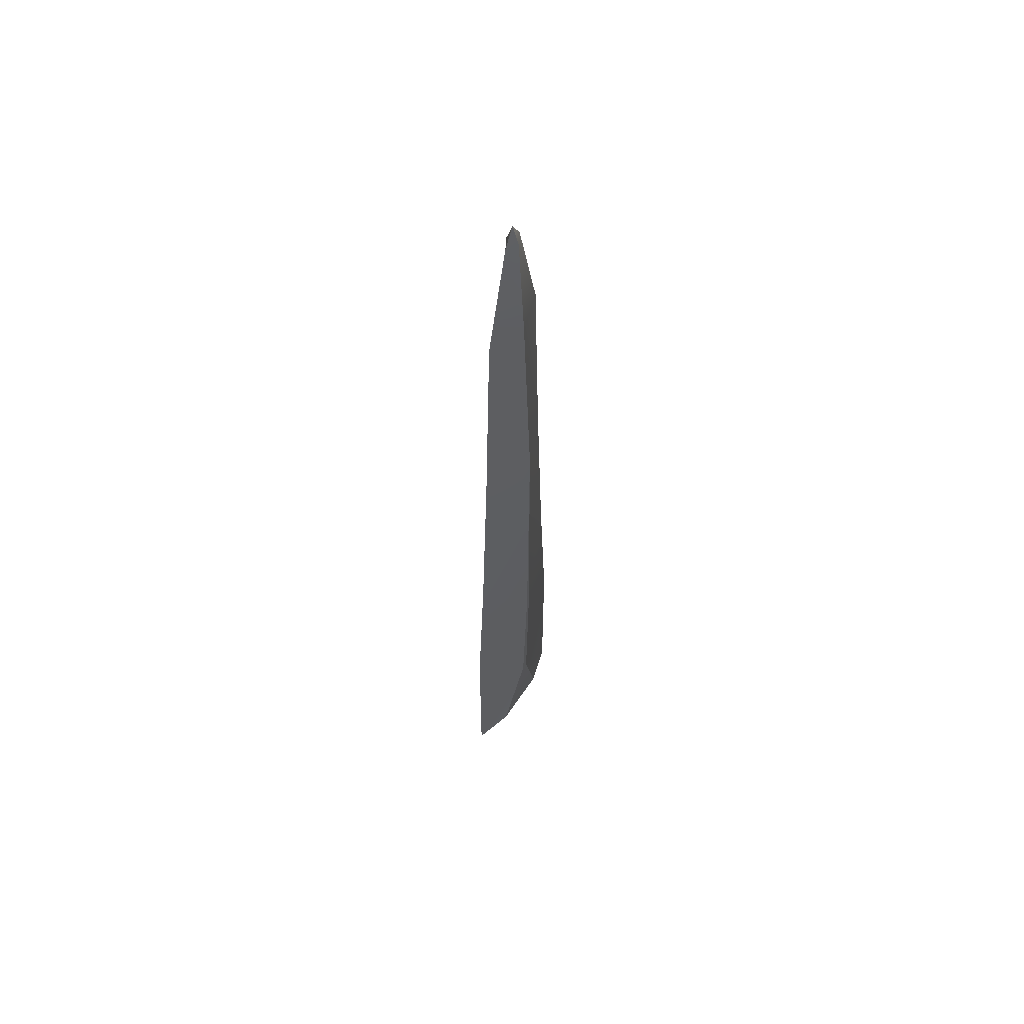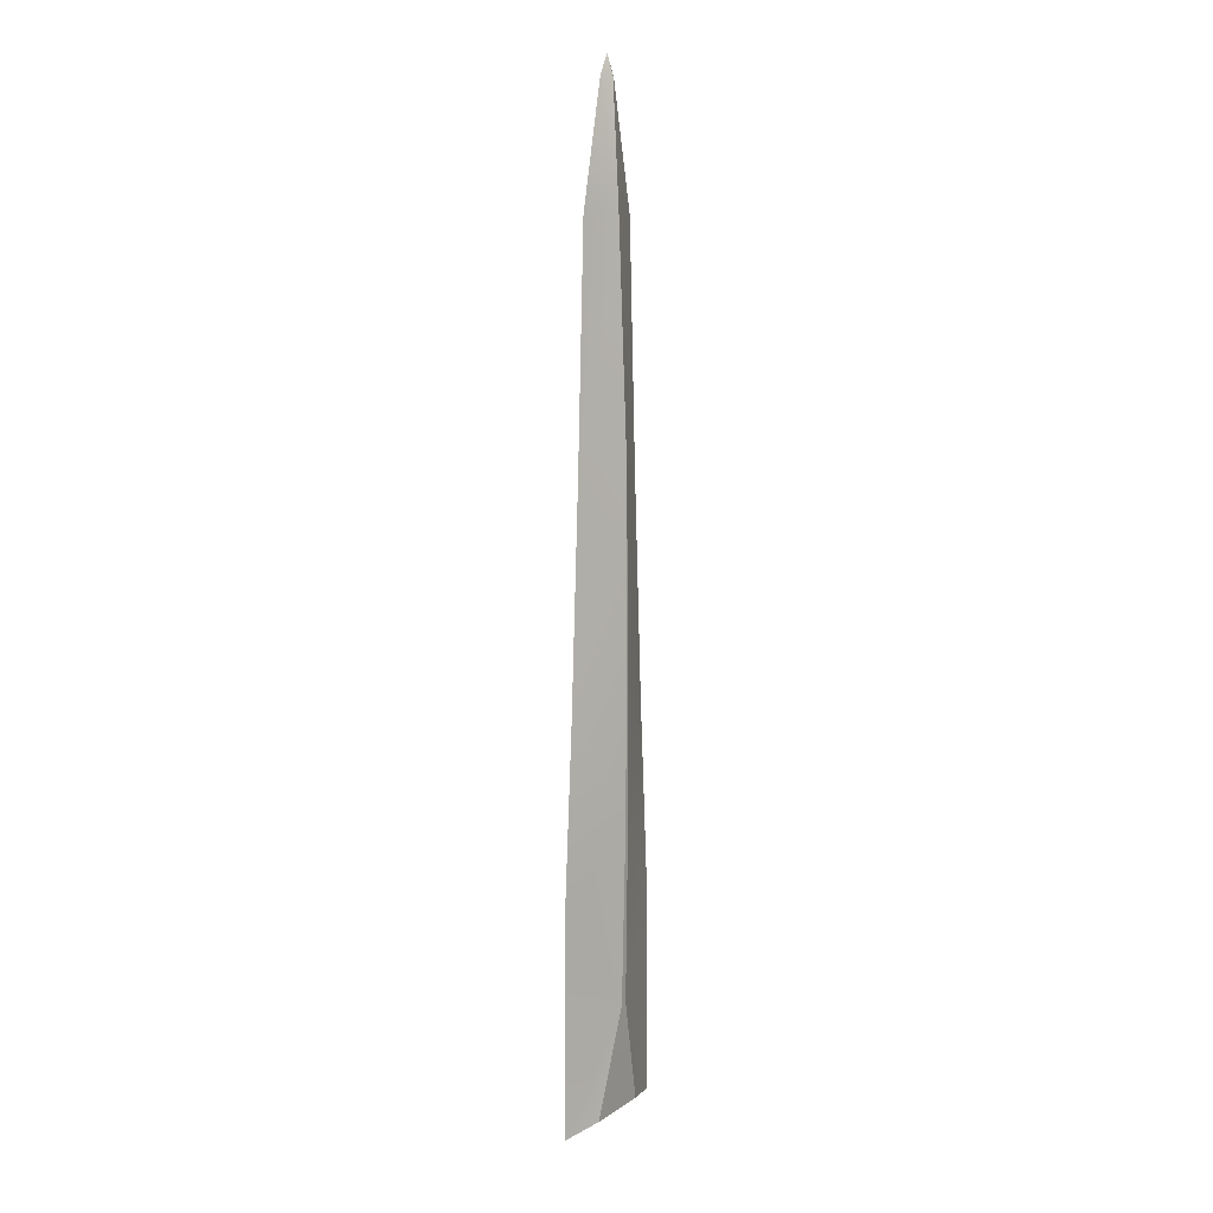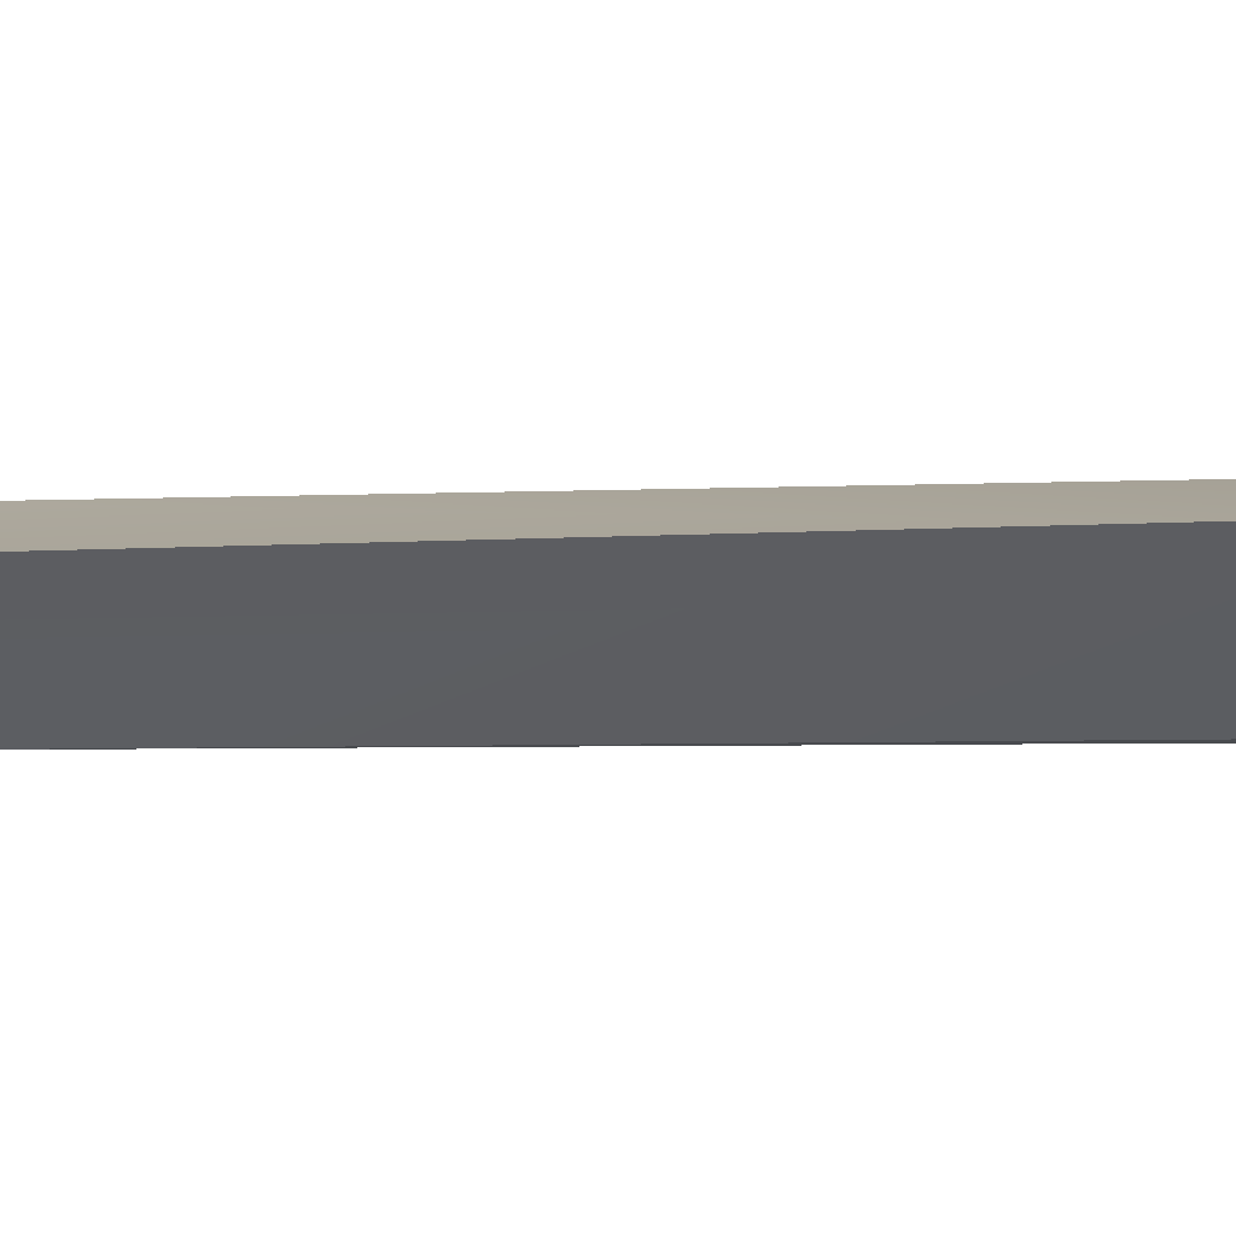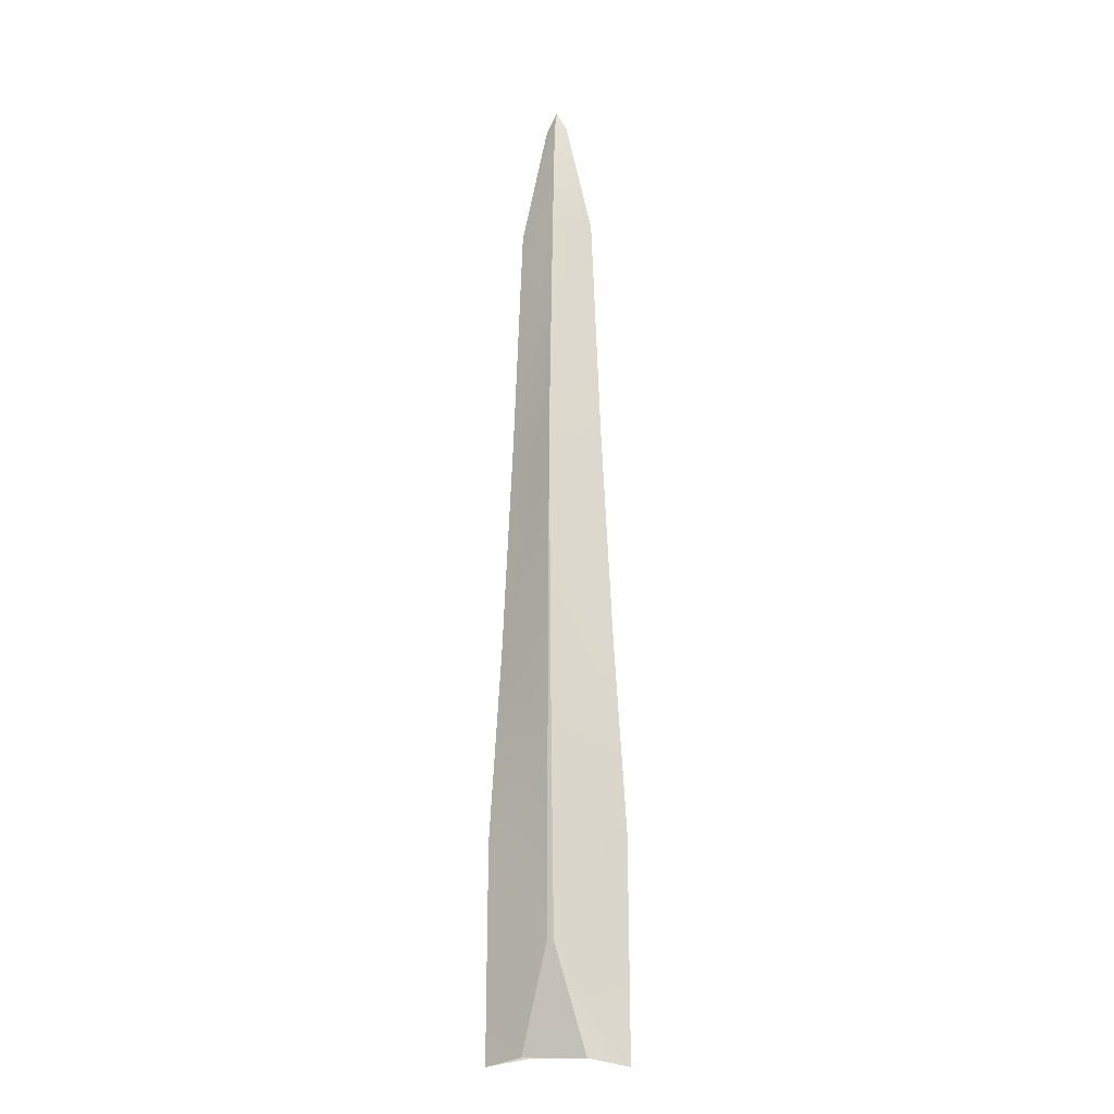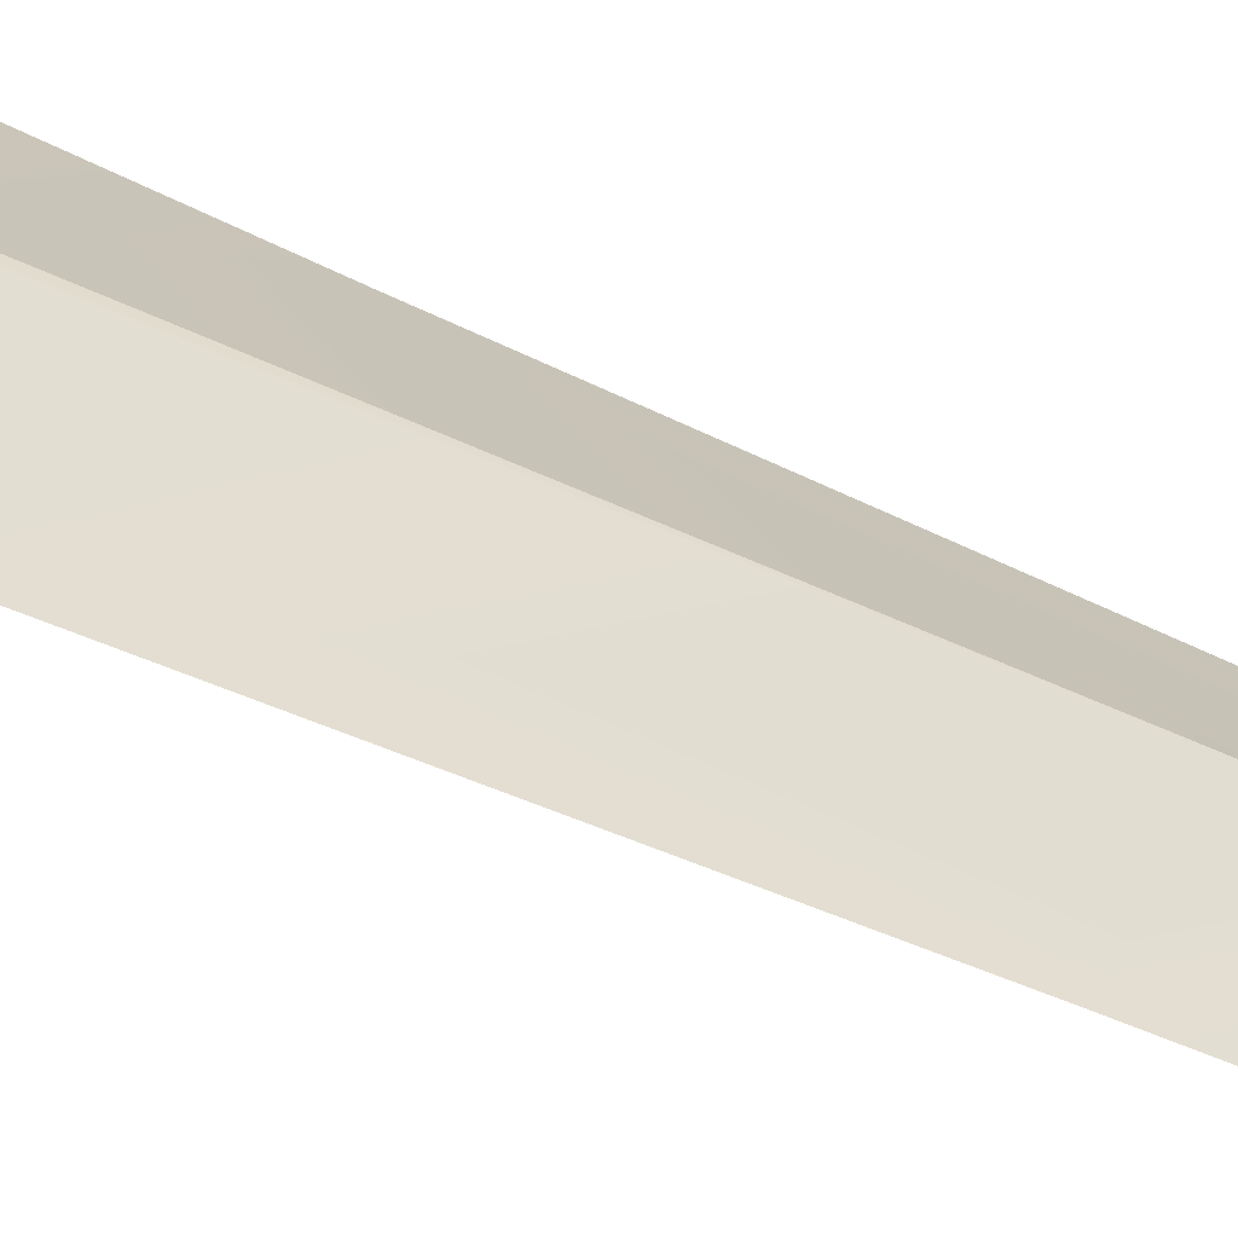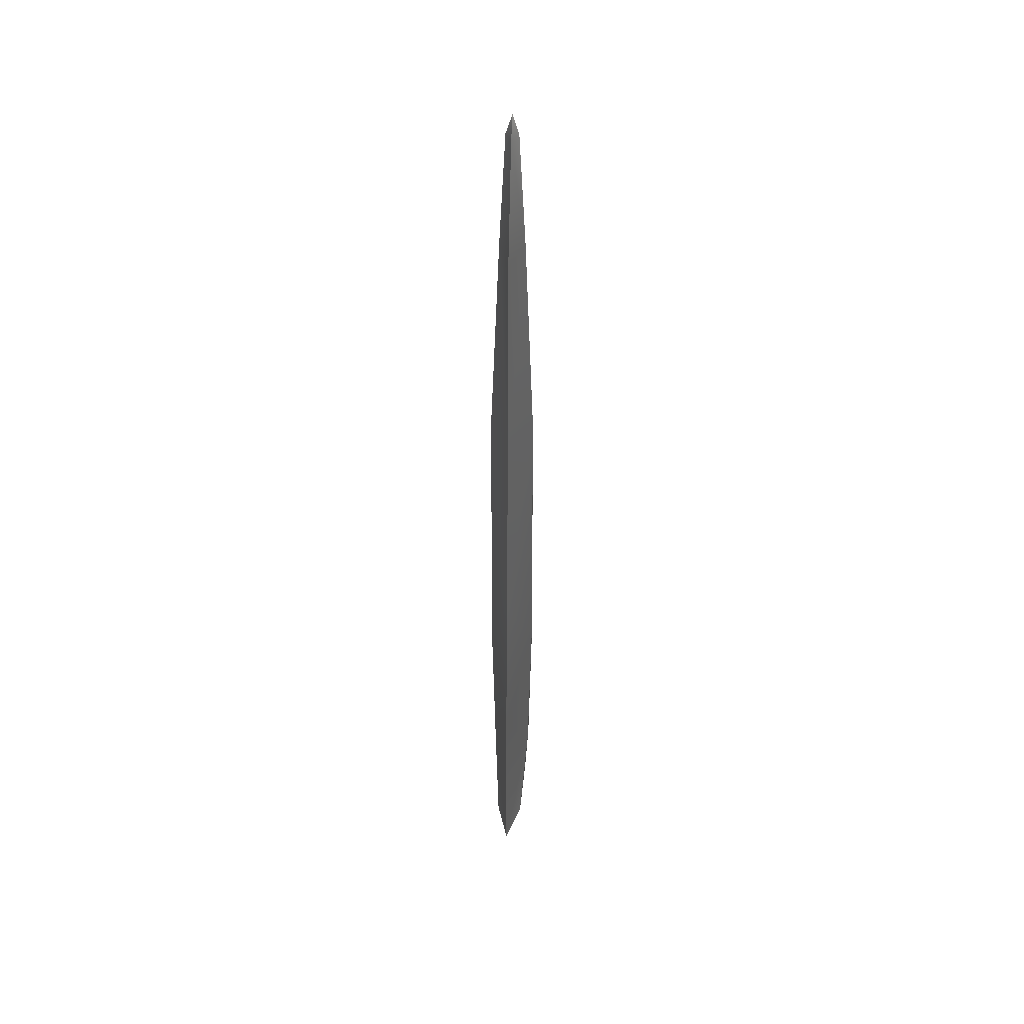
<metadata>
{"format":"obj","ext":"obj","renderer":"f3d","projection":"perspective","resolution":1024,"background":"white","views":[{"elev":60.7,"azim":-56.2,"up":"+Y"},{"elev":9.8,"azim":-57.2,"up":"+Y"},{"elev":-14.0,"azim":-87.5,"up":"+Z"},{"elev":-16.0,"azim":-159.7,"up":"+Y"},{"elev":34.3,"azim":125.5,"up":"+Z"},{"elev":43.9,"azim":-84.2,"up":"+Y"}]}
</metadata>
<code>
v 0.008141 21.87 2.106
v 0.05176 0.7608 2.196
v -0.1979 0.7608 2.196
v 0.1571 -11.49 1.979
v -0.2848 -11.49 1.979
v 1.995 -18.51 1.572
v -2.302 -18.59 1.572
v -2.31 -18.59 -0.2327
v 1.988 -18.52 -0.2327
v -0.2847 -11.49 -0.6461
v 0.1574 -11.49 -0.6461
v 0.05067 0.7608 -0.8672
v -0.1976 0.7608 -0.8672
v 0.008141 21.87 -0.7767
v 0.008152 46.15 0.6868
v 0.7325 44.82 0.6868
v 0.008148 44.82 1.103
v 2.528 36.9 0.6868
v 0.008152 36.9 1.518
v 3.143 21.87 0.6913
v 0.008141 21.87 2.106
v 3.879 7.246 0.7027
v 0.05176 0.7608 2.196
v 4.679 -5.007 0.6966
v 0.1571 -11.49 1.979
v 4.76 -19.06 0.6862
v 1.995 -18.51 1.572
v 0.008152 46.15 0.6868
v 0.008148 44.82 1.103
v -0.7162 44.82 0.6868
v 0.008152 36.9 1.518
v -2.512 36.9 0.6868
v -3.127 21.87 0.6913
v 0.008141 21.87 2.106
v -3.899 7.246 0.7027
v -0.1979 0.7608 2.196
v -4.703 -5.007 0.6966
v -0.2848 -11.49 1.979
v -4.791 -19.11 0.6862
v -2.302 -18.59 1.572
v 1.988 -18.52 -0.2327
v 4.76 -19.06 0.6862
v 0.1574 -11.49 -0.6461
v 4.679 -5.007 0.6966
v 0.05067 0.7608 -0.8672
v 3.879 7.246 0.7027
v 0.008141 21.87 -0.7767
v 3.143 21.87 0.6913
v 0.008148 36.9 -0.1447
v 2.528 36.9 0.6868
v 0.008152 44.82 0.271
v 0.7325 44.82 0.6868
v 0.008152 46.15 0.6868
v -2.31 -18.59 -0.2327
v -0.2847 -11.49 -0.6461
v -4.791 -19.11 0.6862
v -4.703 -5.007 0.6966
v -0.1976 0.7608 -0.8672
v -3.899 7.246 0.7027
v 0.008141 21.87 -0.7767
v -3.127 21.87 0.6913
v 0.008148 36.9 -0.1447
v -2.512 36.9 0.6868
v -0.7162 44.82 0.6868
v 0.008152 44.82 0.271
v 0.008152 46.15 0.6868
g line
f 3 2 1
f 2 3 4
f 5 4 3
f 4 5 6
f 7 6 5
f 10 9 8
f 9 10 11
f 11 10 12
f 13 12 10
f 12 13 14
f 17 16 15
f 16 17 18
f 19 18 17
f 18 19 20
f 21 20 19
f 20 21 22
f 23 22 21
f 22 23 24
f 25 24 23
f 24 25 26
f 27 26 25
f 30 29 28
f 29 30 31
f 32 31 30
f 33 31 32
f 31 33 34
f 35 34 33
f 34 35 36
f 37 36 35
f 36 37 38
f 39 38 37
f 38 39 40
f 43 42 41
f 42 43 44
f 45 44 43
f 44 45 46
f 47 46 45
f 46 47 48
f 49 48 47
f 48 49 50
f 51 50 49
f 50 51 52
f 53 52 51
f 56 55 54
f 57 55 56
f 55 57 58
f 59 58 57
f 58 59 60
f 61 60 59
f 60 61 62
f 63 62 61
f 64 62 63
f 62 64 65
f 66 65 64

</code>
